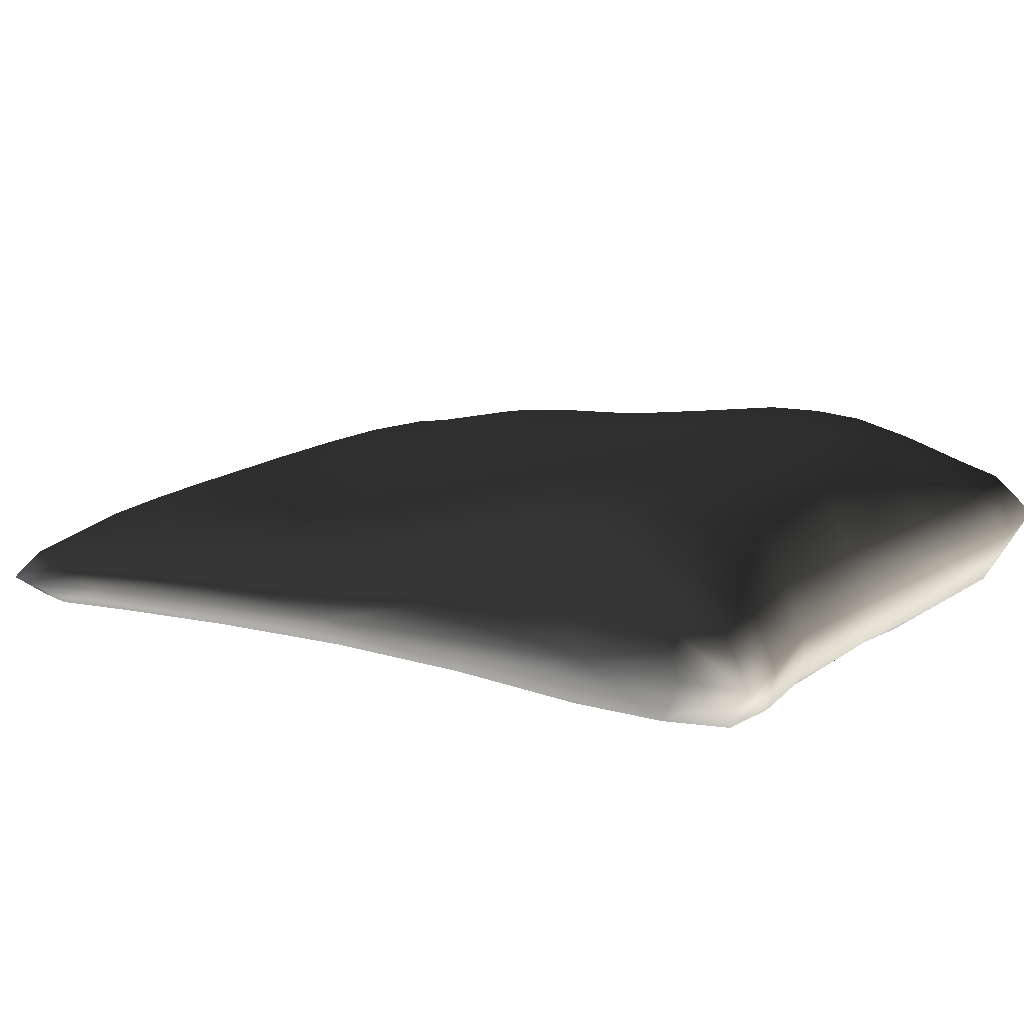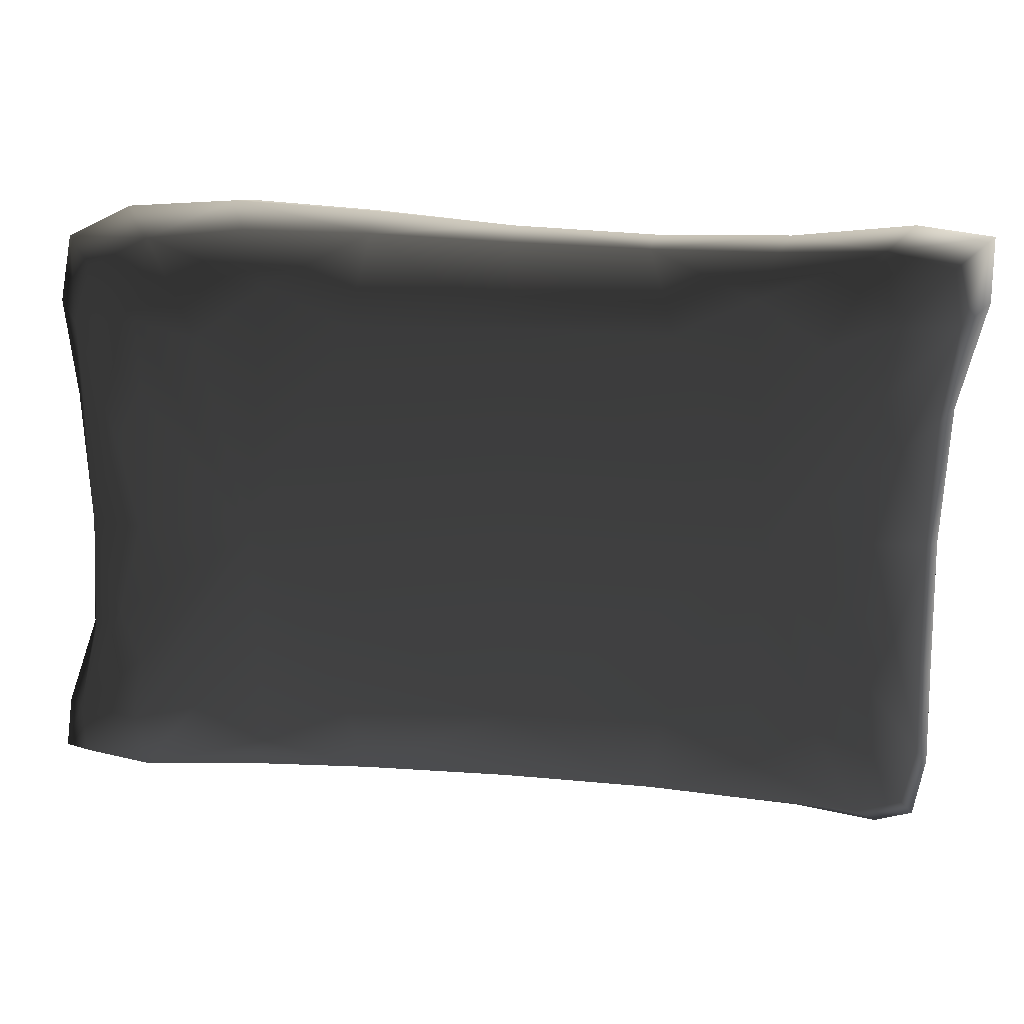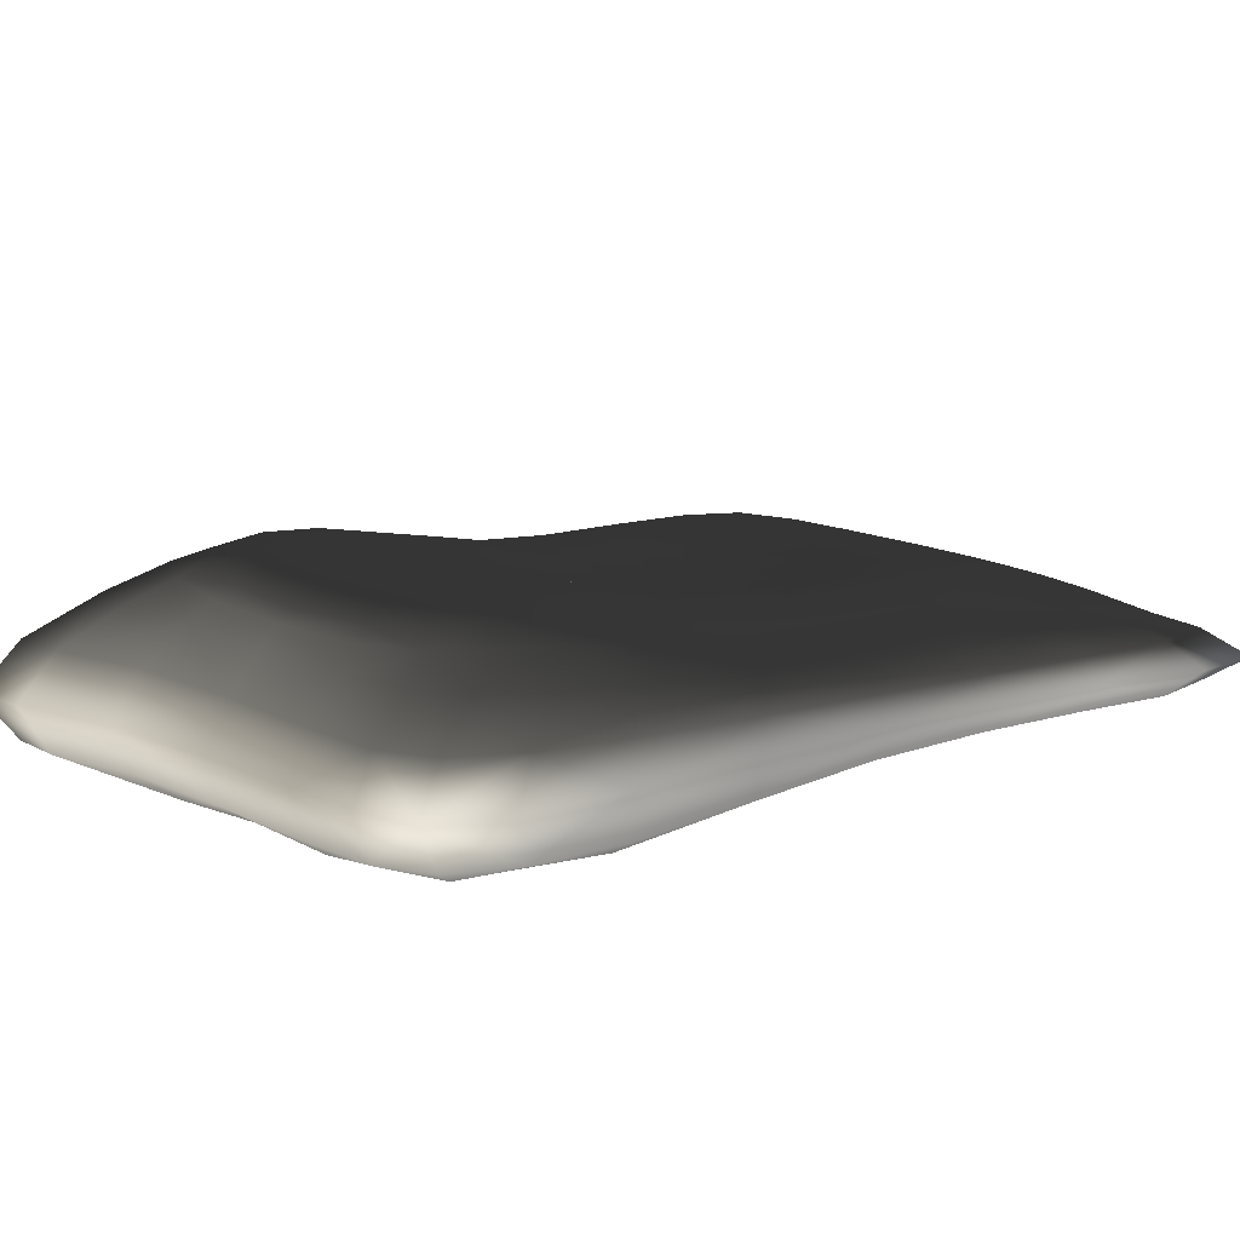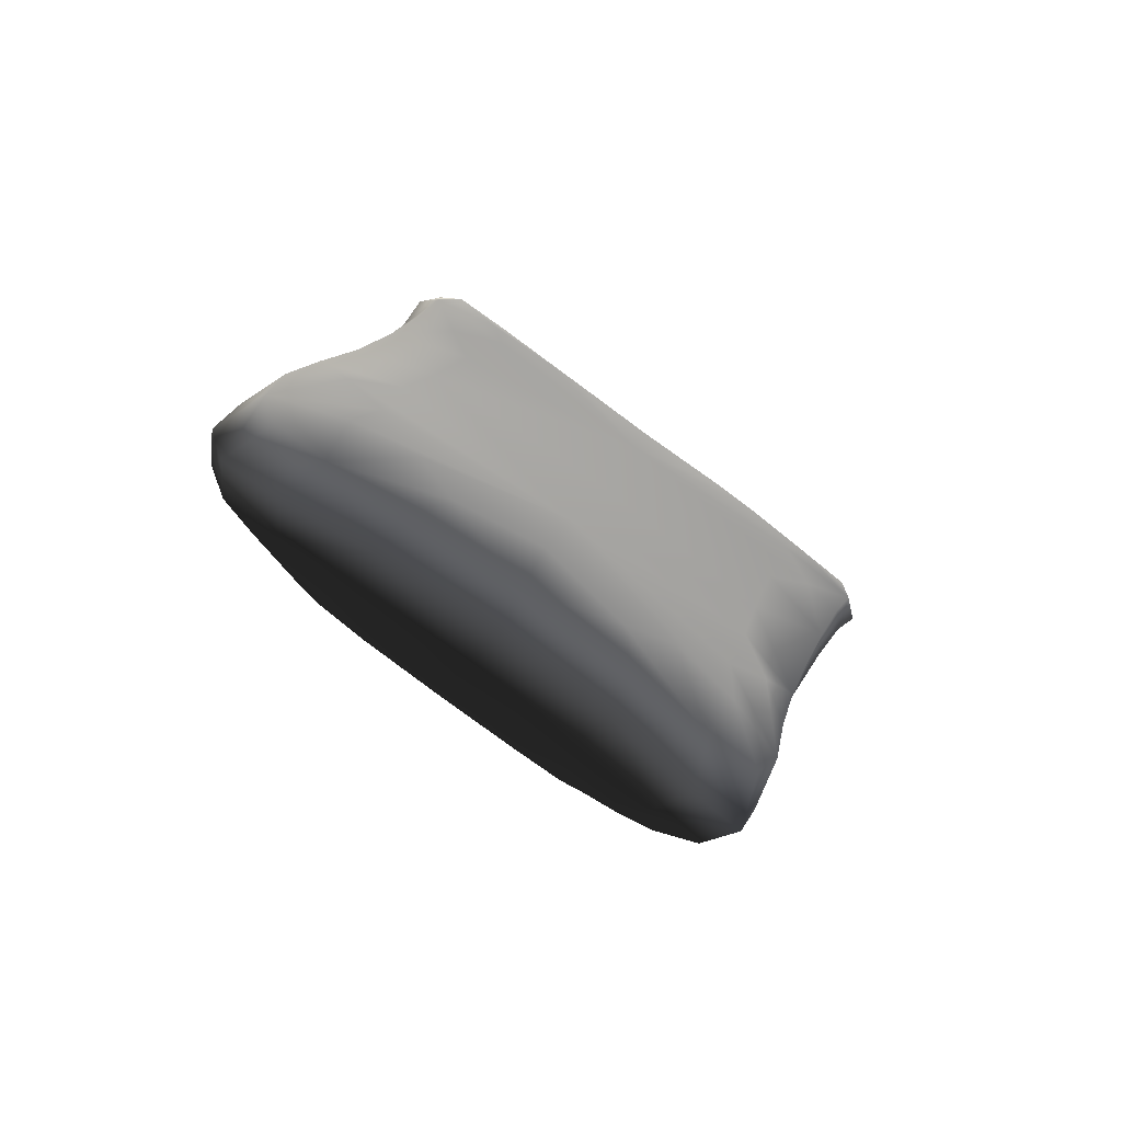
<metadata>
{"format":"obj","ext":"obj","renderer":"f3d","projection":"perspective","resolution":1024,"background":"white","views":[{"elev":14.4,"azim":139.8,"up":"+Y"},{"elev":-66.3,"azim":-80.2,"up":"+Y"},{"elev":17.7,"azim":-121.3,"up":"+Y"},{"elev":-73.0,"azim":-37.4,"up":"+Z"}]}
</metadata>
<code>
o obj1
v -43.56 18.7 12.21
v -42.73 18.66 16.72
v -46.49 18.97 18.35
v -48.74 18.94 17.64
v -51.74 19.2 18.53
v -51.38 19.18 15.77
v -53.73 19.66 13.36
v -52.8 19.63 9.91
v -54.07 19.85 3.485
v -45.66 19.03 1.859
v -37.32 18.97 0.2924
v -35.94 18.76 6.882
v -33.38 18.64 10.27
v -34.55 18.39 13.23
v -33.16 18.39 15.32
v -36.34 18.36 15.76
v -38.29 18.59 17.06
v -38.14 23.14 13.91
v -39.9 23.14 14.63
v -39.32 22.78 15.69
v -37.16 22.87 14.49
v -36.13 23.04 12.85
v -37.93 23.21 12.56
v -40.18 23.23 13.07
v -42.01 19.23 18.93
v -47.33 19.46 20.04
v -36.64 18.97 18.06
v -35.89 19.87 18.57
v -41.66 20.15 19.49
v -47.43 20.39 20.82
v -32.54 19.34 5.887
v -31.17 19 11.16
v -34.03 19.62 -0.1859
v -33.63 20.68 -0.1205
v -31.87 20.25 6.498
v -30.25 19.87 12.13
v -48.55 20.45 -15.16
v -43.74 20.22 -16.22
v -44.76 19.29 -14.78
v -48.48 19.15 -13.02
v -52.3 19.69 -13.24
v -53.4 20.75 -14.43
v -53.46 22.56 -14.94
v -48.32 22.19 -15.49
v -43.33 21.95 -16.63
v -58.61 21.19 -1.426
v -59.63 21.23 -6.461
v -57.54 20.04 -5.964
v -55.38 19.66 -2.991
v -57.32 21.06 4.118
v -57.63 22.31 4.217
v -59.12 22.8 -1.588
v -60.36 23.19 -6.922
v -41.9 21.17 19.03
v -41.66 20.15 19.49
v -35.89 19.87 18.57
v -36.53 20.9 18.15
v -37.73 21.82 17.31
v -42.33 22.05 18.15
v -46.87 22.32 18.83
v -47.23 21.42 20.11
v -47.43 20.39 20.82
v -41.66 20.15 19.49
v -35.63 22.48 -5.777
v -35.29 21.05 -6.314
v -36.5 21.35 -11.88
v -36.9 23.05 -10.92
v -37.46 24.51 -9.277
v -36.22 23.72 -4.864
v -34.8 22.89 0.05259
v -33.99 21.84 -0.05606
v -33.63 20.68 -0.1205
v -48.27 23.92 -14.56
v -48.32 22.19 -15.49
v -53.46 22.56 -14.94
v -53.16 24.27 -14.04
v -52.64 25.62 -12.71
v -48.27 25.31 -13.34
v -43.83 25.07 -14.02
v -43.44 23.66 -15.53
v -43.33 21.95 -16.63
v -48.32 22.19 -15.49
v -56.1 22.68 9.634
v -56.44 21.75 9.852
v -55.65 21.21 15.2
v -55.26 22.22 14.59
v -54.43 23.16 13.4
v -55.27 23.59 9.243
v -56.38 24.15 4.228
v -57.26 23.28 4.242
v -57.63 22.31 4.217
v -42.55 22.55 17.44
v -46.48 22.82 17.88
v -38.63 22.4 16.53
v -42.7 22.88 16.6
v -46.15 23.12 16.97
v -34.85 23.09 4.615
v -34.17 22.81 8.602
v -32.68 22 9.703
v -33.62 22.35 5.108
v -35.77 23.61 0.2505
v -37.2 24.08 0.5611
v -36.45 23.47 4.499
v -35.9 23.16 8.041
v -48.23 26.06 -12.77
v -44.28 25.88 -13.23
v -52.05 26.33 -11.96
v -51.45 26.68 -11.31
v -48.1 26.45 -12.2
v -44.64 26.34 -12.57
v -56.27 25.83 -0.2765
v -56.92 26.48 -4.126
v -58.53 25.66 -5.047
v -57.67 24.94 -0.6891
v -55.17 25.09 4.211
v -53.64 25.64 3.831
v -54.44 26.31 -0.1374
v -54.96 26.95 -3.633
v -32.61 18.78 17.48
v -30.3 18.7 16.55
v -29.17 19.56 17.01
v -31.59 19.65 17.92
v -51.16 21.59 21.31
v -50.12 22.64 18.95
v -52.29 22.9 18.22
v -53.67 21.74 21.31
v -54.44 20.5 23.17
v -51.74 20.43 22.72
v -47.43 20.39 20.82
v -37.19 19.79 -15.49
v -36.53 19.66 -11.2
v -37.87 18.88 -10.01
v -40.1 18.62 -12.57
v -39.83 19.01 -15.31
v -38.19 19.96 -17.94
v -37.67 21.77 -19.24
v -36.94 21.6 -16.6
v -36.5 21.35 -11.88
v -56.95 21.12 -13.98
v -54.08 19.47 -11.75
v -56.92 20.02 -11.33
v -59.13 21.38 -12.91
v -59.96 23.44 -13.88
v -57.43 23.06 -14.78
v -32.5 20.68 17.58
v -35.89 19.87 18.57
v -31.59 19.65 17.92
v -31.59 19.65 17.92
v -29.17 19.56 17.01
v -30.19 20.58 16.64
v -32.26 21.61 15.61
v -34.27 21.66 16.71
v -51.2 19.53 21.32
v -51.74 20.43 22.72
v -51.74 20.43 22.72
v -54.44 20.5 23.17
v -53.67 19.62 21.37
v -37.36 23.39 -15.23
v -36.94 21.6 -16.6
v -36.94 21.6 -16.6
v -37.67 21.77 -19.24
v -38.06 23.54 -17.66
v -38.89 25.03 -14.9
v -38.07 24.9 -12.82
v -56.72 24.66 -13.71
v -53.46 22.56 -14.94
v -57.43 23.06 -14.78
v -57.43 23.06 -14.78
v -59.96 23.44 -13.88
v -58.99 24.93 -12.7
v -57.27 25.98 -10.7
v -55.5 25.86 -11.99
v -52.55 23.67 14.71
v -53.43 23.92 12.34
v -53.58 23 16.39
v -51.22 23.53 16.36
v -50.14 23.83 15.28
v -51.41 24.1 13.53
v -52.44 24.25 12.42
v -35.85 22.38 15.56
v -34.24 22.47 14.11
v -38.66 25.89 -10.8
v -37.89 25.47 -7.883
v -39.69 25.98 -12.67
v -40.7 26.52 -11.08
v -39.63 26.45 -9.316
v -38.8 26.02 -6.788
v -54.44 26.58 -10.81
v -55.85 26.74 -9.209
v -54.47 27.19 -8.333
v -53.5 26.96 -10.04
v -30.13 18.78 14.58
v -29.04 19.63 15.36
v -54.74 21.93 18.78
v -55.36 20.77 20.15
v -40.33 20.08 -17.67
v -42.63 18.85 -14.35
v -39.79 21.85 -18.57
v -59.92 21.36 -10.35
v -55.99 19.51 -9.041
v -60.79 23.45 -11.14
v -30.02 20.68 14.67
v -29.17 19.56 17.01
v -29.04 19.63 15.36
v -29.04 19.63 15.36
v -30.25 19.87 12.13
v -31.06 20.94 11.26
v -31.98 21.74 13.24
v -54.78 19.87 18.78
v -54.44 20.5 23.17
v -55.36 20.77 20.15
v -55.36 20.77 20.15
v -55.65 21.21 15.2
v -55.35 20.24 14.52
v -40.06 23.59 -17.16
v -37.67 21.77 -19.24
v -39.79 21.85 -18.57
v -39.79 21.85 -18.57
v -43.33 21.95 -16.63
v -40.76 25.03 -14.92
v -59.97 24.92 -10.12
v -59.96 23.44 -13.88
v -60.79 23.45 -11.14
v -60.79 23.45 -11.14
v -60.36 23.19 -6.922
v -59.83 24.61 -6.215
v -58.33 25.96 -8.383
v -49.28 23.2 17.47
v -48.57 23.46 16.53
v -33.83 22.61 11.78
v -35.75 23.07 10.76
v -41.5 25.92 -13.34
v -42.22 26.41 -12.23
v -56.73 26.75 -7.041
v -54.97 27.21 -6.28
v -41.48 26.68 -8.49
v -40.79 26.28 -6.04
v -42.17 26.77 -10.24
v -44.45 26.85 -9.884
v -44.04 26.79 -7.953
v -43.53 26.39 -5.447
v -38.76 23.4 4.751
v -38.22 22.82 8.102
v -39.44 24.37 1.008
v -42.26 24.49 1.552
v -41.6 23.32 5.244
v -41.01 22.58 8.555
v -47.15 26.94 -7.335
v -47.53 26.99 -9.317
v -50.6 27.15 -8.692
v -50.28 27.11 -6.744
v -49.85 26.66 -4.227
v -46.69 26.5 -4.818
v -46.1 25.53 -1.528
v -42.92 25.57 -2.146
v -49.28 25.59 -0.9323
v -48.61 24.57 2.768
v -45.44 24.44 2.155
v -42.93 23.25 15.34
v -43.25 23.46 13.7
v -46.37 23.75 14.26
v -46.01 23.43 15.81
v -52.85 27.27 -6.286
v -52.85 27.29 -8.169
v -52.61 26.91 -3.749
v -52.08 26.04 -0.4124
v -51.4 25.21 3.338
v -47.91 23.61 15.8
v -48.76 23.96 14.56
v -42.87 26.67 -11.43
v -44.78 26.68 -11.46
v -47.86 26.8 -11
v -50.89 26.97 -10.28
v -52.64 27.14 -9.542
v -37.95 22.93 10.66
v -40.54 22.8 11.11
v -43.64 23.3 11.71
v -44.14 23.22 9.17
v -47.29 24.17 9.824
v -46.9 24 12.29
v -49.94 24.42 12.63
v -50.12 24.84 10.39
v -51.8 25.04 9.898
v -52.27 24.71 11.18
v -47.64 18.74 -8.526
v -38.65 18.75 -6.248
v -35.41 19.66 -5.991
v -36.5 21.35 -11.88
v -35.29 21.05 -6.314
v -35.29 21.05 -6.314
v -56.21 20.69 9.534
v -55.65 21.21 15.2
v -56.44 21.75 9.852
v -56.44 21.75 9.852
v -32.43 21.33 5.987
v -30.25 19.87 12.13
v -31.87 20.25 6.498
v -31.87 20.25 6.498
v -33.63 20.68 -0.1205
v -58.71 24 -1.235
v -60.36 23.19 -6.922
v -59.12 22.8 -1.588
v -59.12 22.8 -1.588
v -57.63 22.31 4.217
v -36.85 24.55 -4.057
v -37.99 25.08 -3.348
v -54.02 24.59 9.043
v -52.81 25.27 7.899
v -40.11 25.42 -2.732
v -44.76 23.63 5.853
v -47.9 24.22 6.502
v -50.68 24.96 7.118
f 1 2 3
f 3 4 1
f 1 4 5
f 5 6 1
f 1 6 7
f 7 8 1
f 1 8 9
f 9 10 1
f 1 10 11
f 11 12 1
f 1 12 13
f 13 14 1
f 1 14 15
f 15 16 1
f 1 16 17
f 17 2 1
f 18 19 20
f 20 21 18
f 18 21 22
f 22 23 18
f 18 23 24
f 24 19 18
f 25 26 3
f 3 2 25
f 25 2 17
f 17 27 25
f 25 27 28
f 28 29 25
f 25 29 30
f 30 26 25
f 31 32 13
f 13 12 31
f 31 12 11
f 11 33 31
f 31 33 34
f 34 35 31
f 31 35 36
f 36 32 31
f 37 38 39
f 39 40 37
f 37 40 41
f 41 42 37
f 37 42 43
f 43 44 37
f 37 44 45
f 45 38 37
f 46 47 48
f 48 49 46
f 46 49 9
f 9 50 46
f 46 50 51
f 51 52 46
f 46 52 53
f 53 47 46
f 54 55 56
f 56 57 54
f 54 57 58
f 58 59 54
f 54 59 60
f 60 61 54
f 54 61 62
f 62 63 54
f 64 65 66
f 66 67 64
f 64 67 68
f 68 69 64
f 64 69 70
f 70 71 64
f 64 71 72
f 72 65 64
f 73 74 75
f 75 76 73
f 73 76 77
f 77 78 73
f 73 78 79
f 79 80 73
f 73 80 81
f 81 82 73
f 83 84 85
f 85 86 83
f 83 86 87
f 87 88 83
f 83 88 89
f 89 90 83
f 83 90 91
f 91 84 83
f 92 93 60
f 60 59 92
f 92 59 58
f 58 94 92
f 92 94 20
f 20 95 92
f 92 95 96
f 96 93 92
f 97 98 99
f 99 100 97
f 97 100 70
f 70 101 97
f 97 101 102
f 102 103 97
f 97 103 104
f 104 98 97
f 105 106 79
f 79 78 105
f 105 78 77
f 77 107 105
f 105 107 108
f 108 109 105
f 105 109 110
f 110 106 105
f 111 112 113
f 113 114 111
f 111 114 89
f 89 115 111
f 111 115 116
f 116 117 111
f 111 117 118
f 118 112 111
f 119 27 17
f 17 16 119
f 119 16 15
f 15 120 119
f 119 120 121
f 121 122 119
f 119 122 28
f 28 27 119
f 123 61 60
f 60 124 123
f 123 124 125
f 125 126 123
f 123 126 127
f 127 128 123
f 123 128 129
f 129 61 123
f 130 131 132
f 132 133 130
f 130 133 134
f 134 135 130
f 130 135 136
f 136 137 130
f 130 137 138
f 138 131 130
f 139 42 41
f 41 140 139
f 139 140 141
f 141 142 139
f 139 142 143
f 143 144 139
f 139 144 43
f 43 42 139
f 145 57 146
f 146 147 145
f 145 148 149
f 149 150 145
f 145 150 151
f 151 152 145
f 145 152 58
f 58 57 145
f 153 26 30
f 30 154 153
f 153 155 156
f 156 157 153
f 153 157 5
f 5 4 153
f 153 4 3
f 3 26 153
f 158 67 66
f 66 159 158
f 158 160 161
f 161 162 158
f 158 162 163
f 163 164 158
f 158 164 68
f 68 67 158
f 165 76 166
f 166 167 165
f 165 168 169
f 169 170 165
f 165 170 171
f 171 172 165
f 165 172 77
f 77 76 165
f 173 174 87
f 87 175 173
f 173 175 125
f 125 176 173
f 173 176 177
f 177 178 173
f 173 178 179
f 179 174 173
f 180 94 58
f 58 152 180
f 180 152 151
f 151 181 180
f 180 181 22
f 22 21 180
f 180 21 20
f 20 94 180
f 182 183 68
f 68 164 182
f 182 164 163
f 163 184 182
f 182 184 185
f 185 186 182
f 182 186 187
f 187 183 182
f 188 107 77
f 77 172 188
f 188 172 171
f 171 189 188
f 188 189 190
f 190 191 188
f 188 191 108
f 108 107 188
f 192 120 15
f 15 14 192
f 192 14 13
f 13 32 192
f 192 32 36
f 36 193 192
f 192 193 121
f 121 120 192
f 194 126 125
f 125 175 194
f 194 175 87
f 87 86 194
f 194 86 85
f 85 195 194
f 194 195 127
f 127 126 194
f 196 135 134
f 134 197 196
f 196 197 39
f 39 38 196
f 196 38 45
f 45 198 196
f 196 198 136
f 136 135 196
f 199 142 141
f 141 200 199
f 199 200 48
f 48 47 199
f 199 47 53
f 53 201 199
f 199 201 143
f 143 142 199
f 202 150 203
f 203 204 202
f 202 205 206
f 206 207 202
f 202 207 99
f 99 208 202
f 202 208 151
f 151 150 202
f 209 157 210
f 210 211 209
f 209 212 213
f 213 214 209
f 209 214 7
f 7 6 209
f 209 6 5
f 5 157 209
f 215 162 216
f 216 217 215
f 215 218 219
f 219 80 215
f 215 80 79
f 79 220 215
f 215 220 163
f 163 162 215
f 221 170 222
f 222 223 221
f 221 224 225
f 225 226 221
f 221 226 113
f 113 227 221
f 221 227 171
f 171 170 221
f 228 176 125
f 125 124 228
f 228 124 60
f 60 93 228
f 228 93 96
f 96 229 228
f 228 229 177
f 177 176 228
f 230 181 151
f 151 208 230
f 230 208 99
f 99 98 230
f 230 98 104
f 104 231 230
f 230 231 22
f 22 181 230
f 232 184 163
f 163 220 232
f 232 220 79
f 79 106 232
f 232 106 110
f 110 233 232
f 232 233 185
f 185 184 232
f 234 189 171
f 171 227 234
f 234 227 113
f 113 112 234
f 234 112 118
f 118 235 234
f 234 235 190
f 190 189 234
f 236 237 187
f 187 186 236
f 236 186 185
f 185 238 236
f 236 238 239
f 239 240 236
f 236 240 241
f 241 237 236
f 242 243 104
f 104 103 242
f 242 103 102
f 102 244 242
f 242 244 245
f 245 246 242
f 242 246 247
f 247 243 242
f 248 249 250
f 250 251 248
f 248 251 252
f 252 253 248
f 248 253 241
f 241 240 248
f 248 240 239
f 239 249 248
f 254 255 241
f 241 253 254
f 254 253 252
f 252 256 254
f 254 256 257
f 257 258 254
f 254 258 245
f 245 255 254
f 259 260 261
f 261 262 259
f 259 262 96
f 96 95 259
f 259 95 20
f 20 19 259
f 259 19 24
f 24 260 259
f 263 264 190
f 190 235 263
f 263 235 118
f 118 265 263
f 263 265 252
f 252 251 263
f 263 251 250
f 250 264 263
f 266 256 252
f 252 265 266
f 266 265 118
f 118 117 266
f 266 117 116
f 116 267 266
f 266 267 257
f 257 256 266
f 268 269 177
f 177 229 268
f 268 229 96
f 96 262 268
f 268 262 261
f 261 269 268
f 270 238 185
f 185 233 270
f 270 233 110
f 110 271 270
f 270 271 239
f 239 238 270
f 272 249 239
f 239 271 272
f 272 271 110
f 110 109 272
f 272 109 108
f 108 273 272
f 272 273 250
f 250 249 272
f 274 264 250
f 250 273 274
f 274 273 108
f 108 191 274
f 274 191 190
f 190 264 274
f 275 23 22
f 22 231 275
f 275 231 104
f 104 243 275
f 275 243 247
f 247 276 275
f 275 276 24
f 24 23 275
f 277 260 24
f 24 276 277
f 277 276 247
f 247 278 277
f 277 278 279
f 279 280 277
f 277 280 261
f 261 260 277
f 281 269 261
f 261 280 281
f 281 280 279
f 279 282 281
f 281 282 283
f 283 284 281
f 281 284 179
f 179 178 281
f 281 178 177
f 177 269 281
f 285 10 9
f 9 49 285
f 285 49 48
f 48 200 285
f 285 200 141
f 141 140 285
f 285 140 41
f 41 40 285
f 285 40 39
f 39 197 285
f 285 197 134
f 134 133 285
f 285 133 132
f 132 286 285
f 285 286 11
f 11 10 285
f 287 33 11
f 11 286 287
f 287 286 132
f 132 131 287
f 287 131 288
f 288 289 287
f 287 290 34
f 34 33 287
f 291 50 9
f 9 8 291
f 291 8 7
f 7 214 291
f 291 214 292
f 292 293 291
f 291 294 51
f 51 50 291
f 295 71 70
f 70 100 295
f 295 100 99
f 99 207 295
f 295 207 296
f 296 297 295
f 295 298 299
f 299 71 295
f 300 90 89
f 89 114 300
f 300 114 113
f 113 226 300
f 300 226 301
f 301 302 300
f 300 303 304
f 304 90 300
f 305 101 70
f 70 69 305
f 305 69 68
f 68 183 305
f 305 183 187
f 187 306 305
f 305 306 102
f 102 101 305
f 307 115 89
f 89 88 307
f 307 88 87
f 87 174 307
f 307 174 179
f 179 284 307
f 307 284 283
f 283 308 307
f 307 308 116
f 116 115 307
f 309 244 102
f 102 306 309
f 309 306 187
f 187 237 309
f 309 237 241
f 241 255 309
f 309 255 245
f 245 244 309
f 310 258 257
f 257 311 310
f 310 311 279
f 279 278 310
f 310 278 247
f 247 246 310
f 310 246 245
f 245 258 310
f 312 267 116
f 116 308 312
f 312 308 283
f 283 282 312
f 312 282 279
f 279 311 312
f 312 311 257
f 257 267 312

</code>
